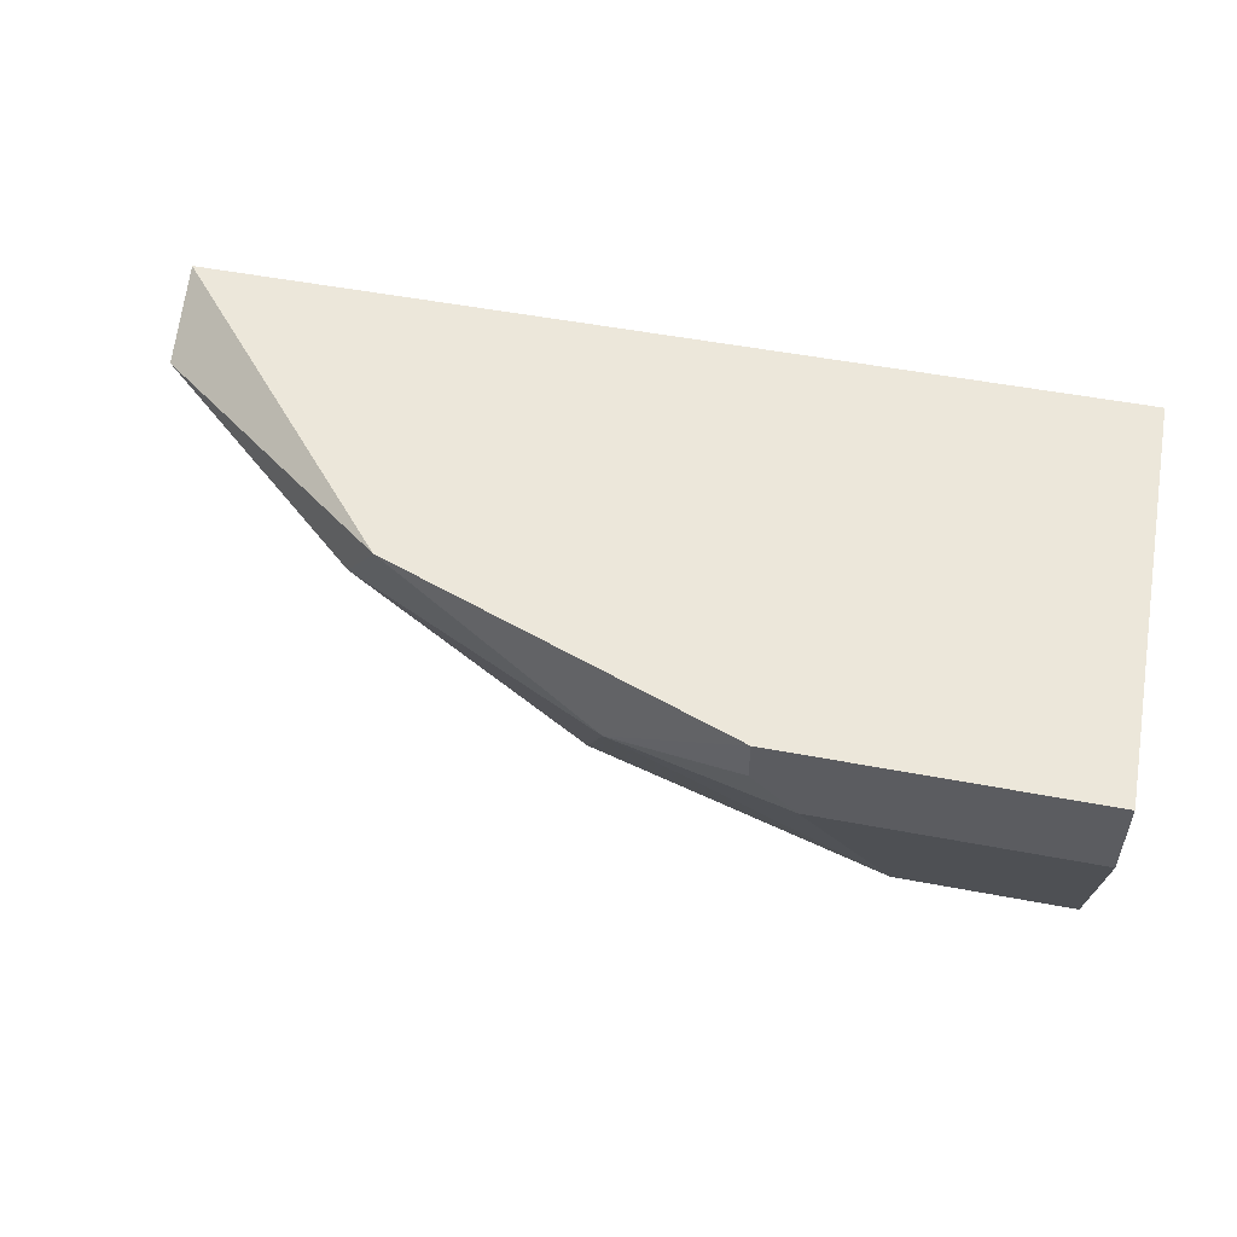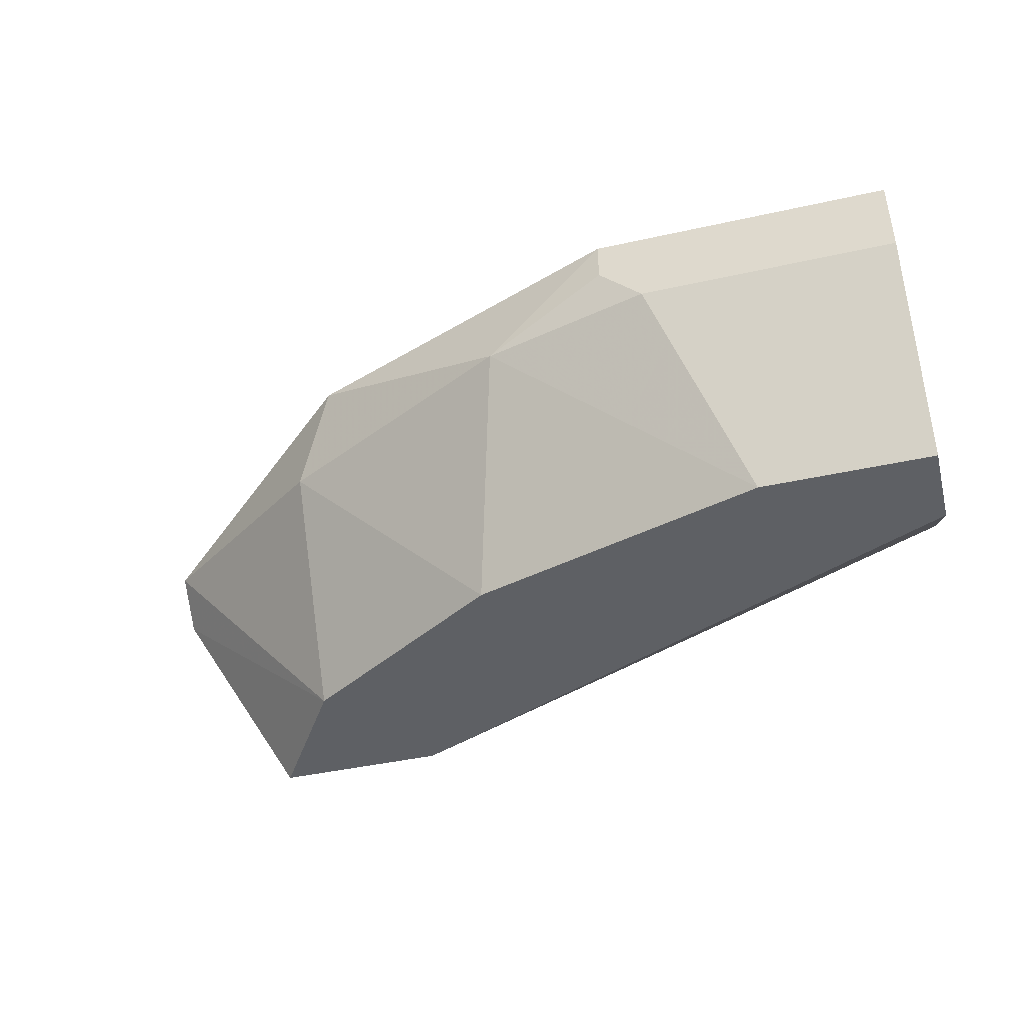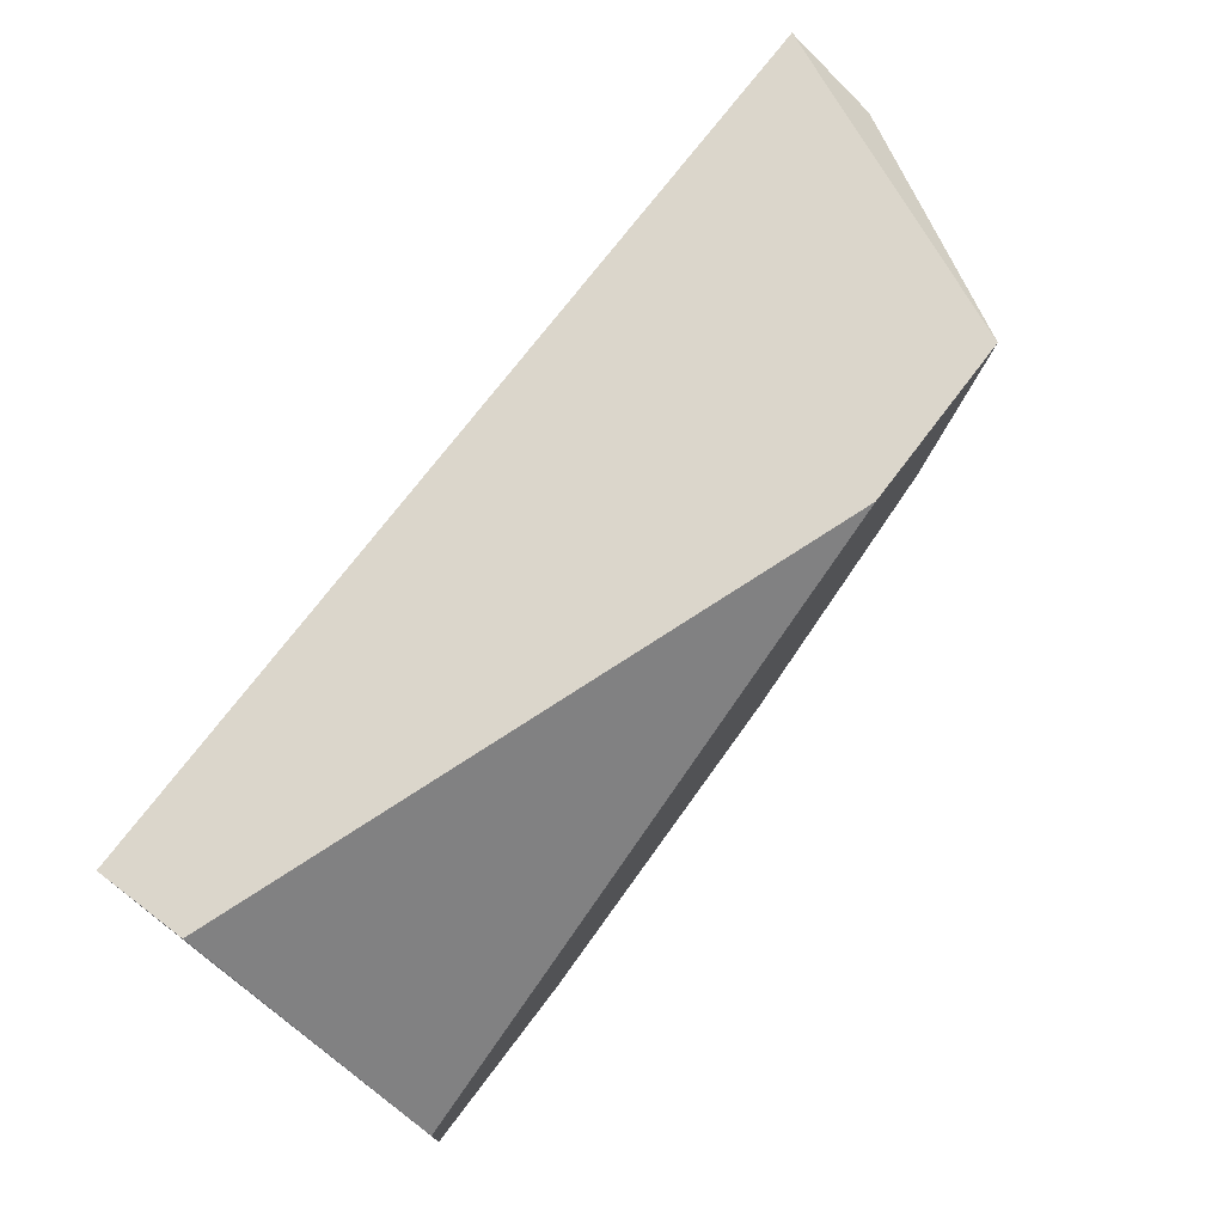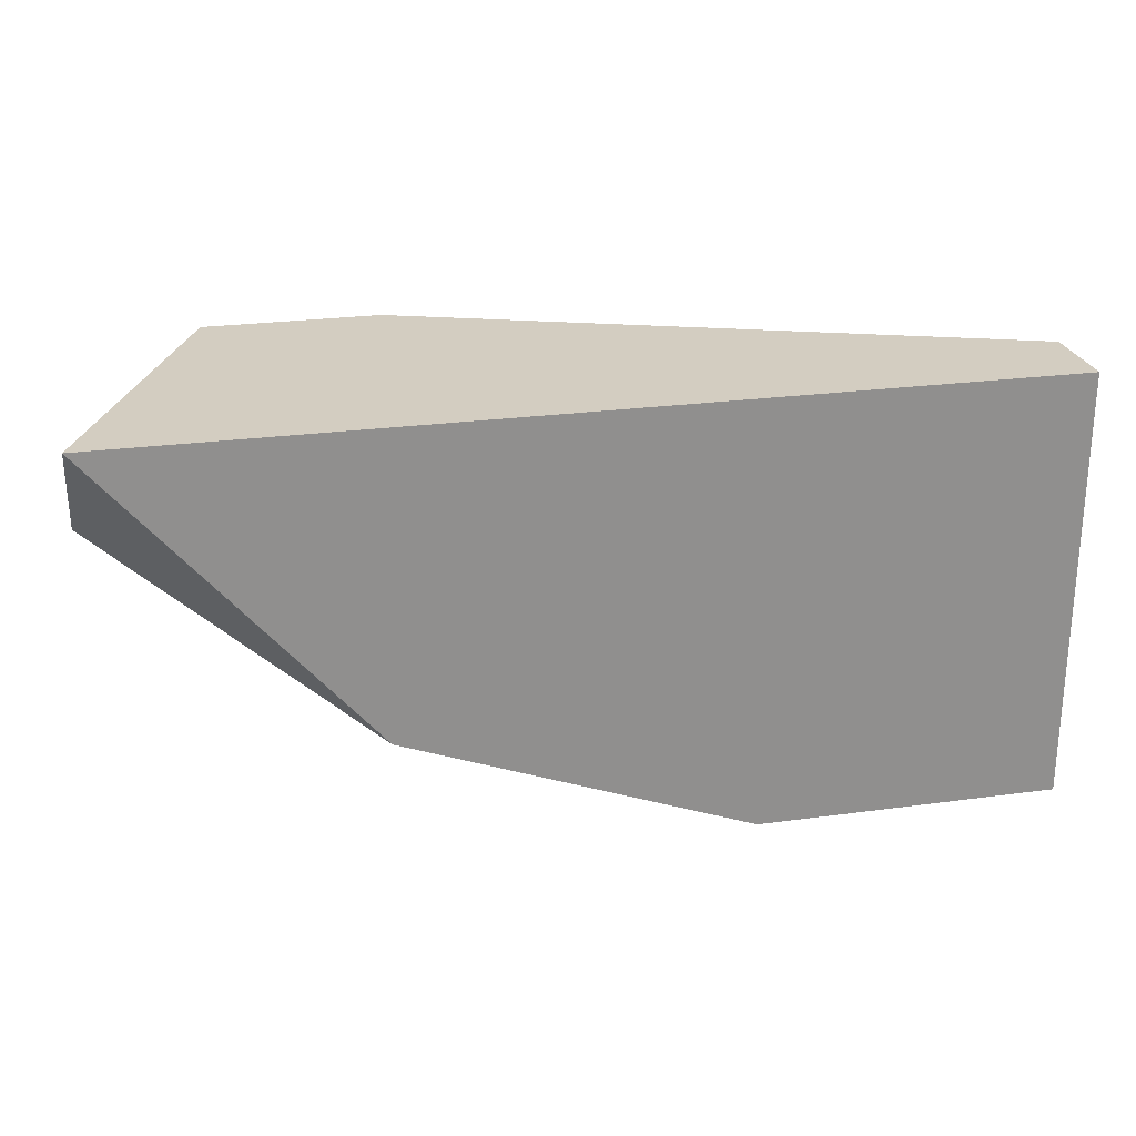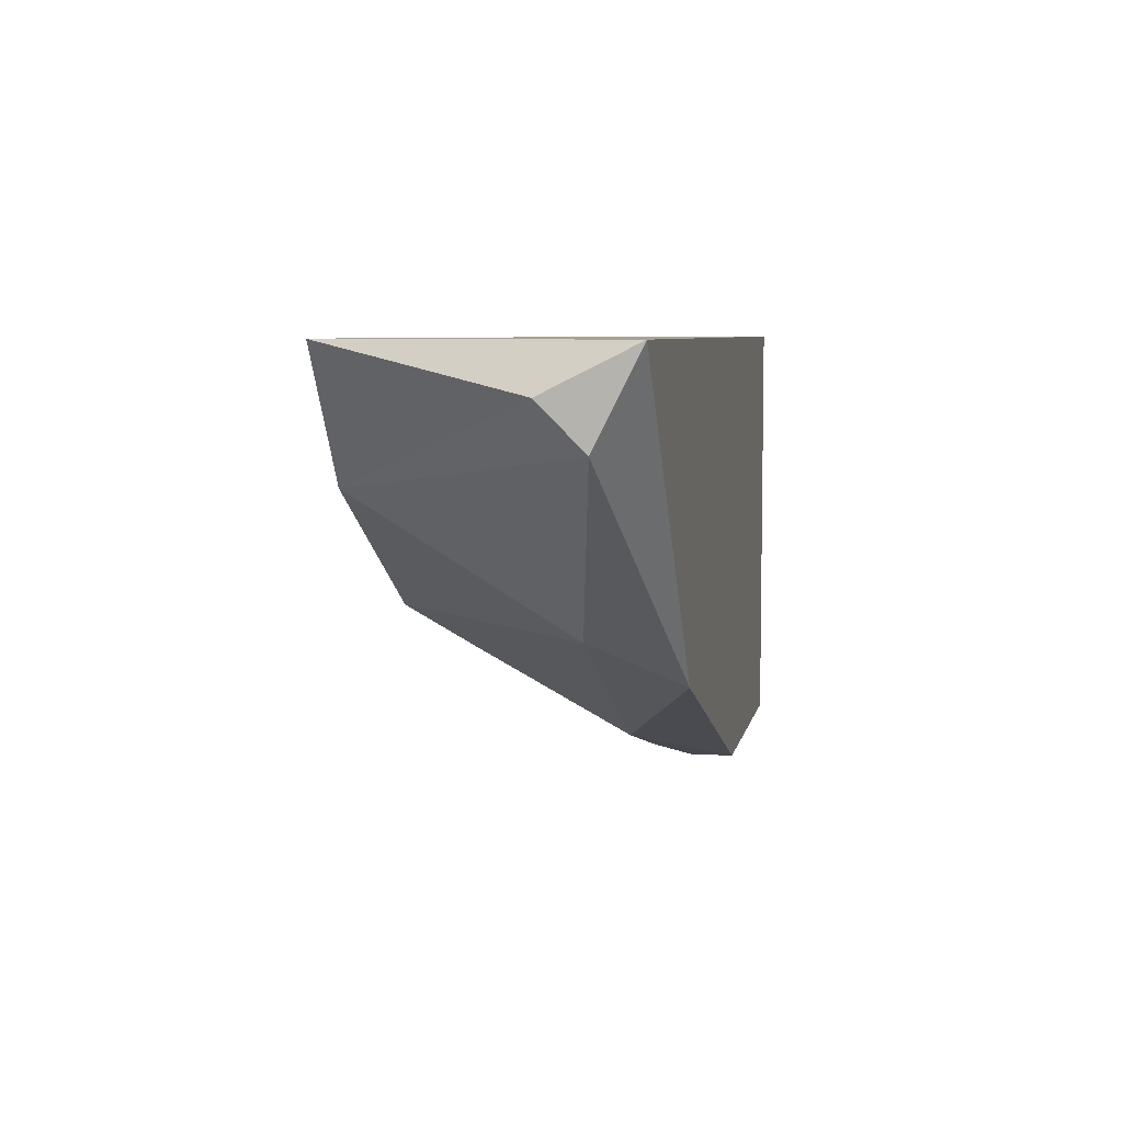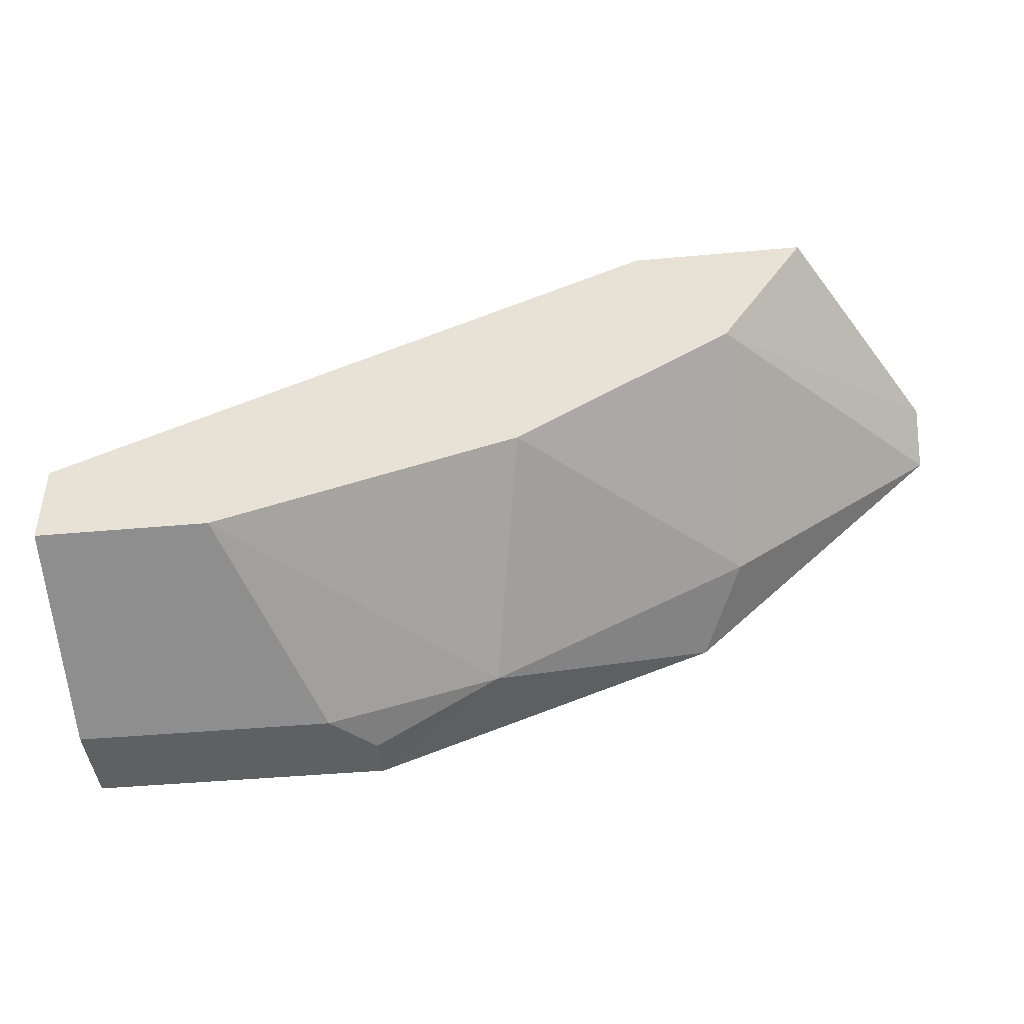
<metadata>
{"format":"obj","ext":"obj","renderer":"f3d","projection":"perspective","resolution":1024,"background":"white","views":[{"elev":52.8,"azim":11.5,"up":"+Z"},{"elev":-43.0,"azim":14.8,"up":"+Z"},{"elev":73.6,"azim":127.2,"up":"+Y"},{"elev":24.8,"azim":-12.5,"up":"+Y"},{"elev":6.3,"azim":-79.1,"up":"+Y"},{"elev":-43.6,"azim":-173.9,"up":"+Y"}]}
</metadata>
<code>
v -0.01979 -0.01491 -0.001338
v 0.003472 -0.01055 0.008839
v 0.003472 -0.02509 0.008839
v -0.02707 -0.01055 0.008839
v 0.003472 -0.01927 -0.001338
v -0.01689 -0.01055 -0.001338
v -0.01107 -0.02363 0.005931
v -0.002345 -0.02218 -0.001338
v -0.01834 -0.02072 0.008839
v 0.003472 -0.01055 0.005931
v -0.02707 -0.012 0.005931
v -0.0227 -0.01055 -0.001338
v 0.003472 -0.02509 0.005931
v -0.00671 -0.02509 0.007385
v -0.01252 -0.01927 -0.001338
v -0.01979 -0.01927 0.005931
v 0.003472 -0.02218 -0.001338
v -0.02707 -0.01345 0.007385
v -0.00671 -0.02509 0.008839
v -0.005254 -0.02509 0.005931
f 14 7 20
f 3 2 4
f 2 3 5
f 4 2 6
f 5 1 6
f 1 5 8
f 3 4 9
f 2 5 10
f 6 2 10
f 5 6 10
f 4 6 12
f 6 1 12
f 11 4 12
f 1 11 12
f 5 3 13
f 13 3 14
f 1 8 15
f 8 7 15
f 7 9 16
f 1 15 16
f 15 7 16
f 8 5 17
f 5 13 17
f 13 8 17
f 9 4 18
f 4 11 18
f 11 1 18
f 16 9 18
f 1 16 18
f 3 9 19
f 9 7 19
f 7 14 19
f 14 3 19
f 7 8 20
f 8 13 20
f 13 14 20

</code>
